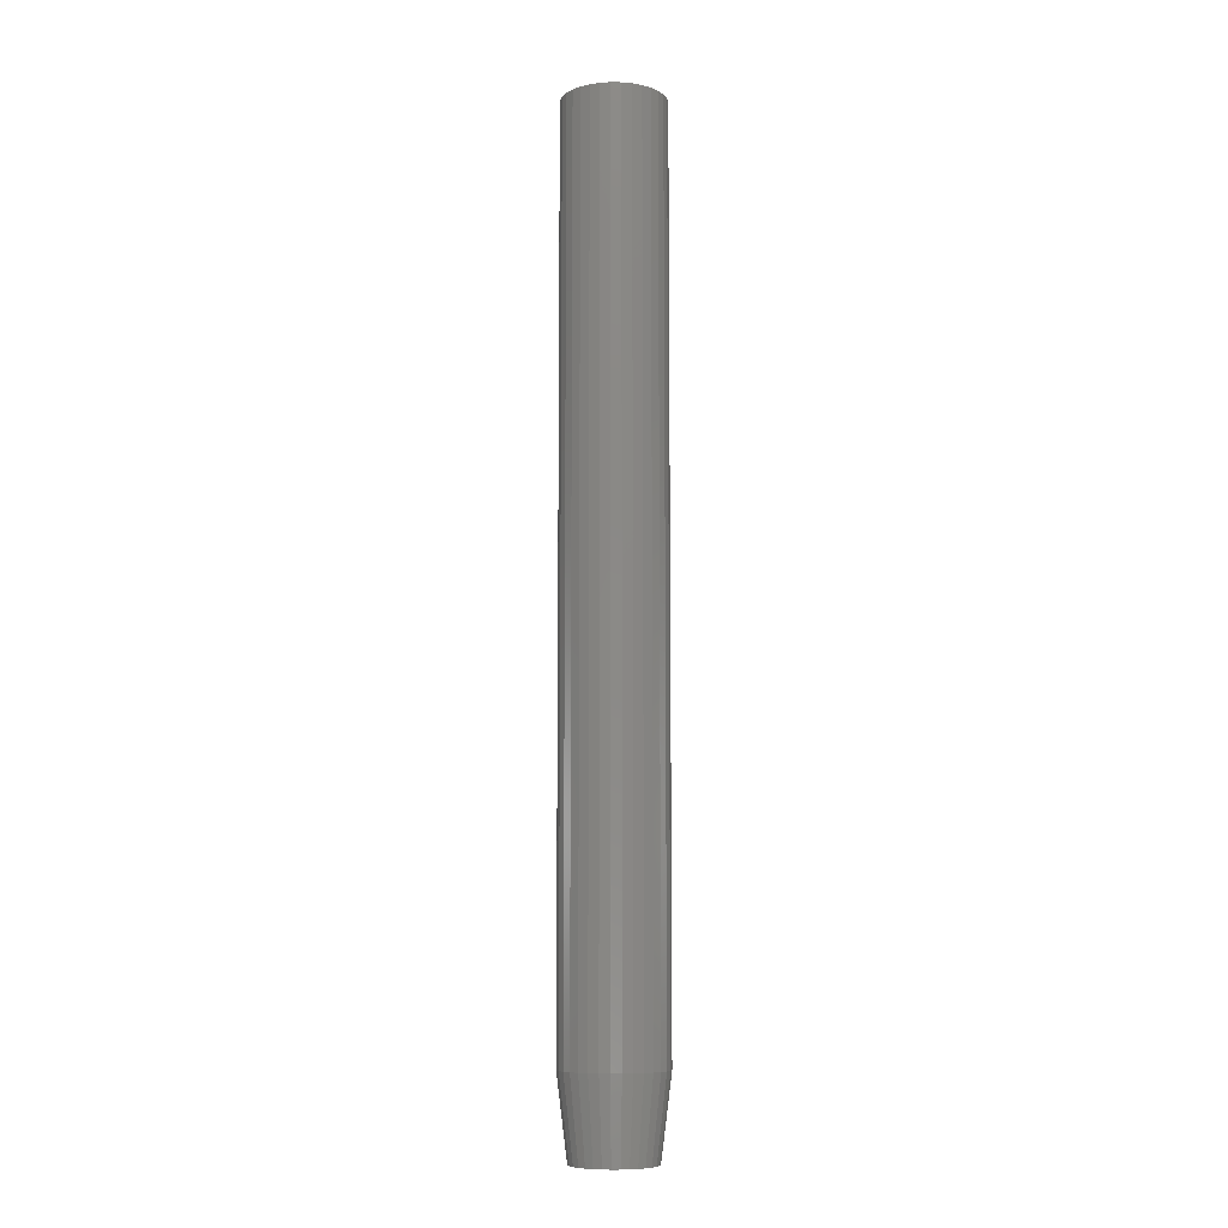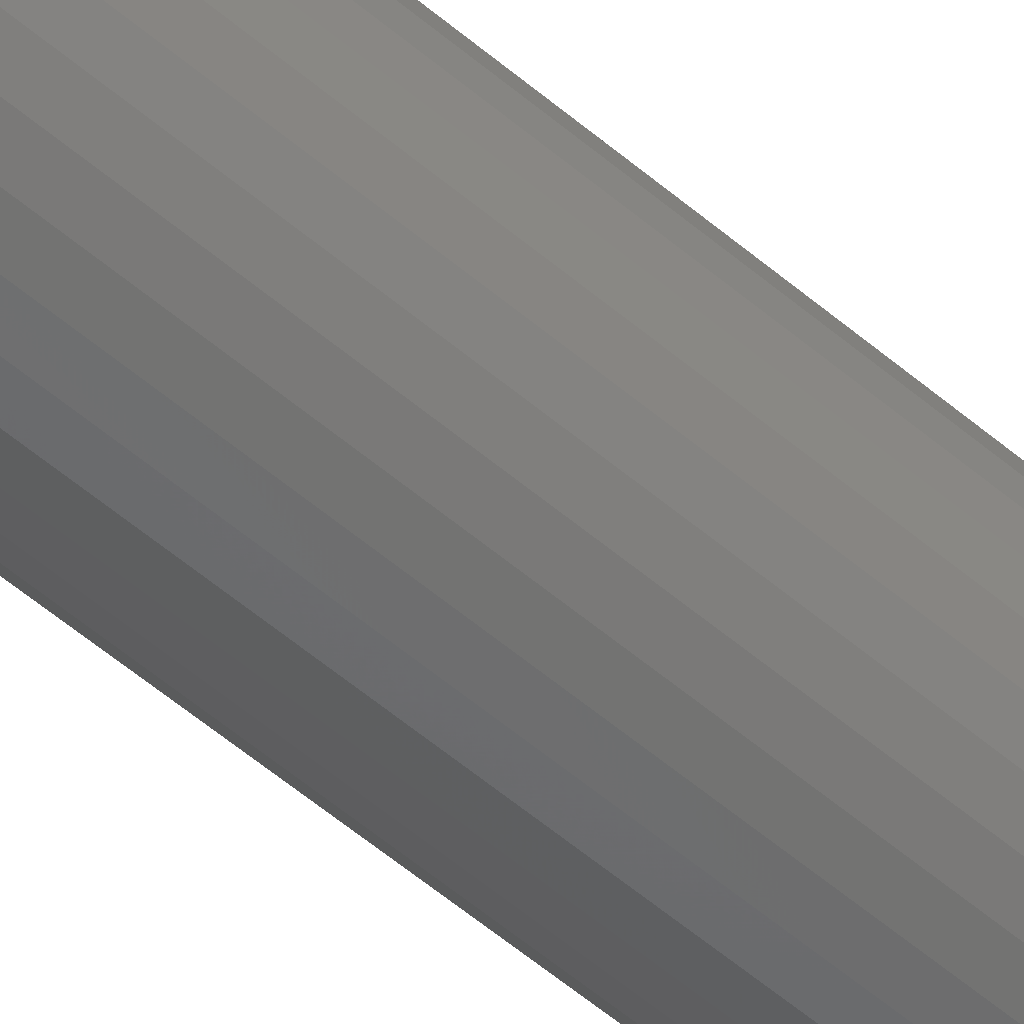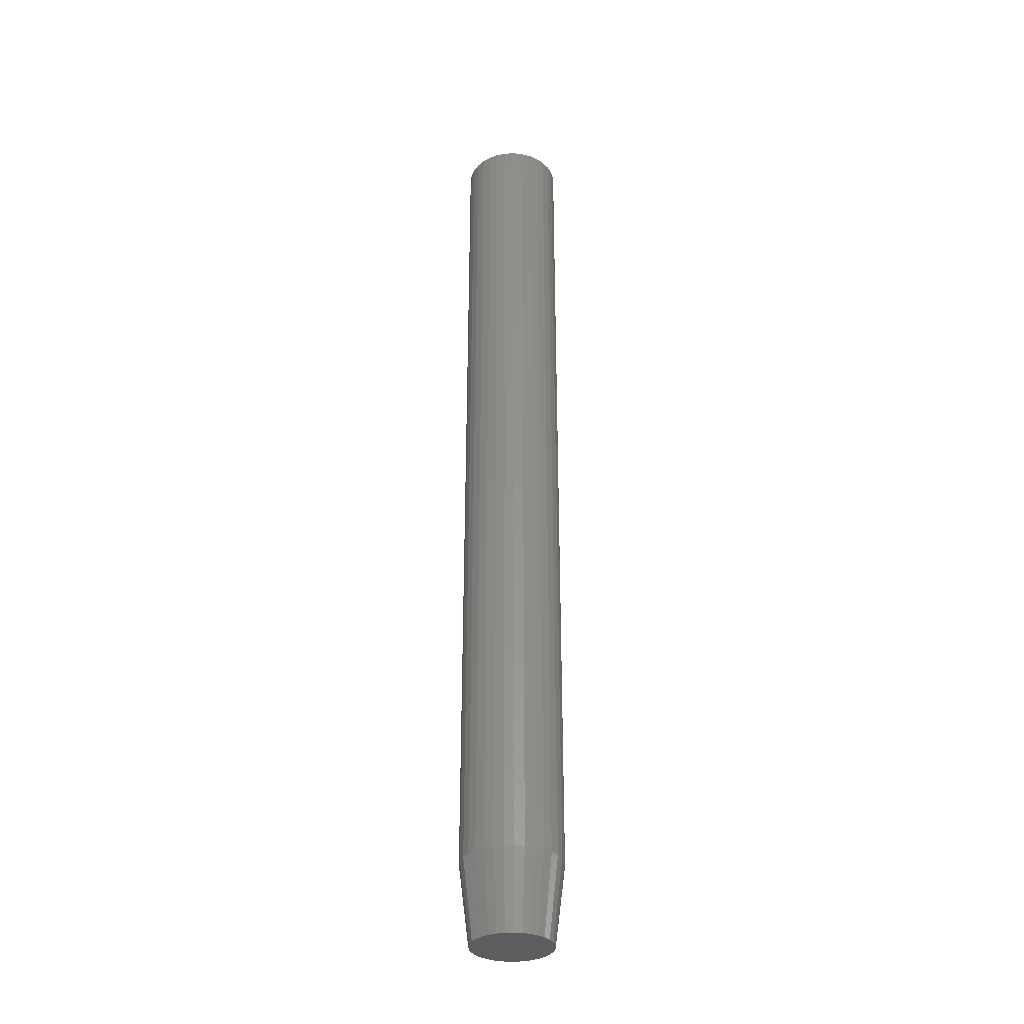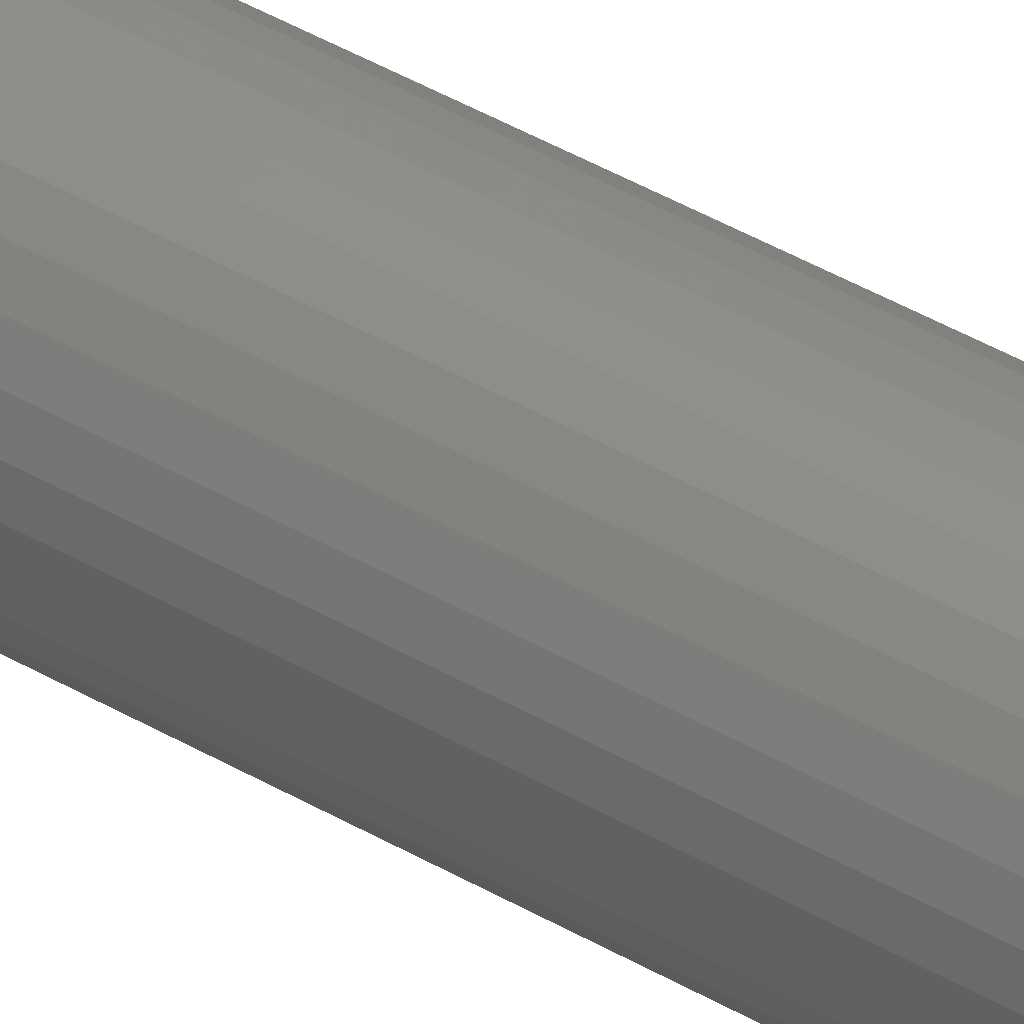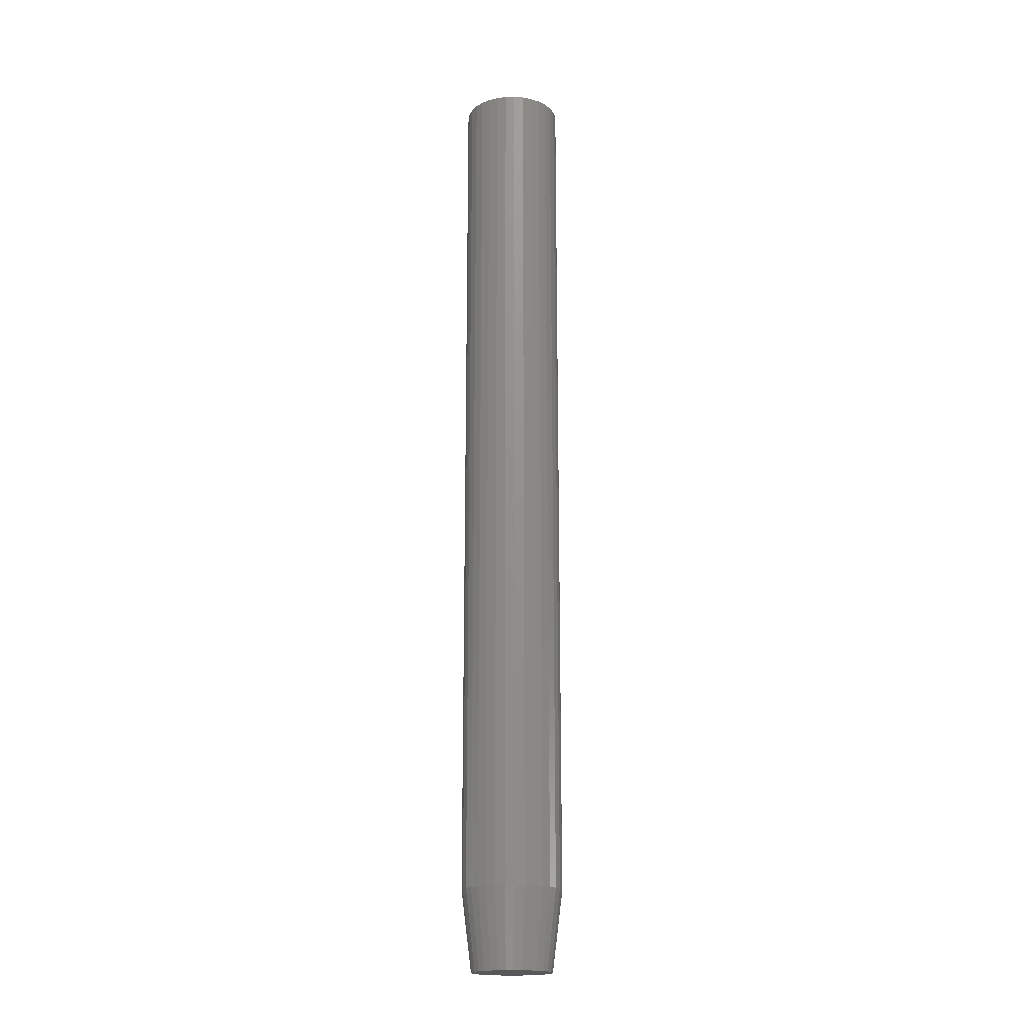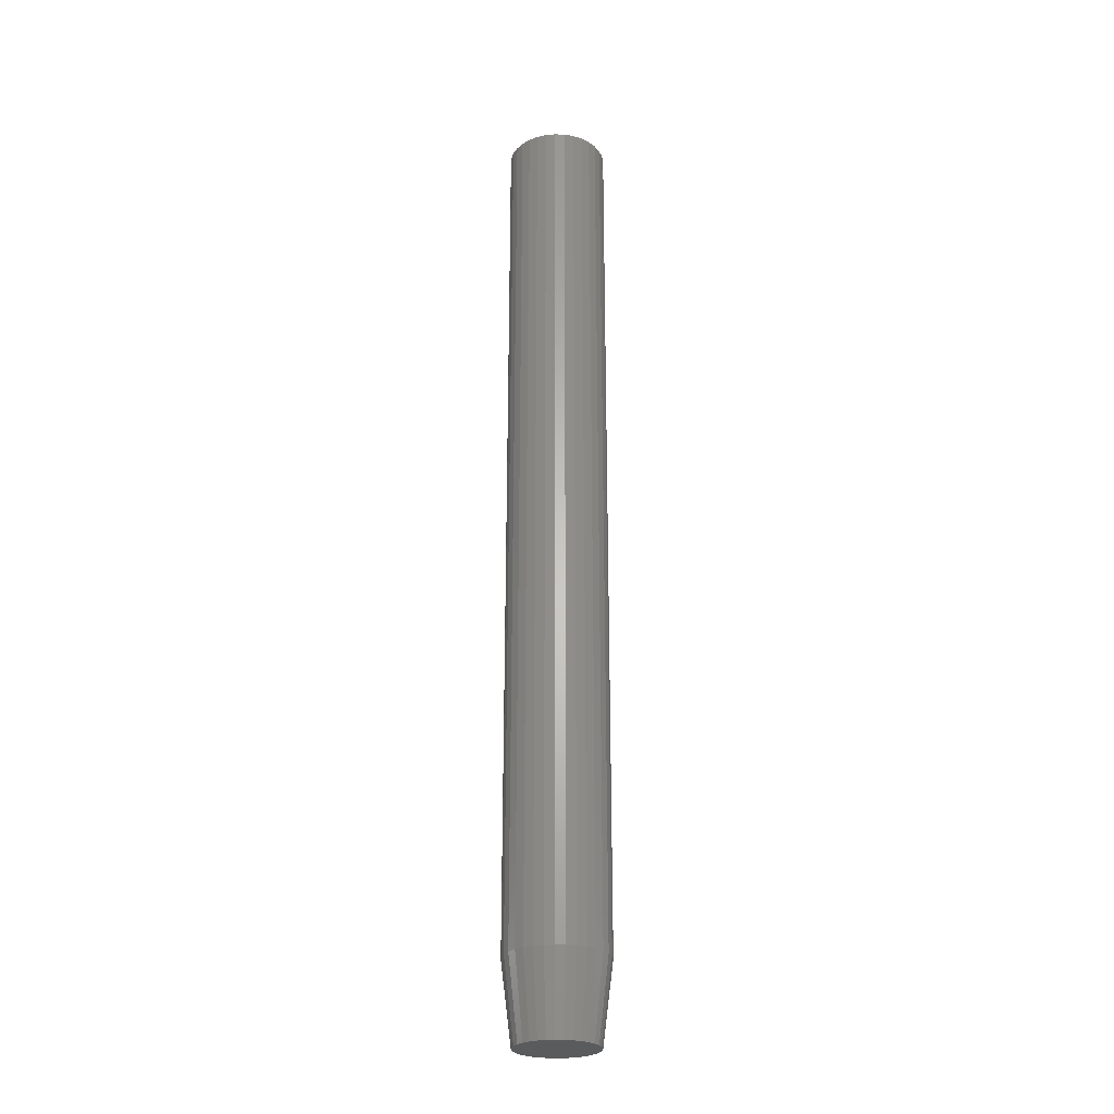
<metadata>
{"format":"stl","ext":"stl","renderer":"f3d","projection":"perspective","resolution":1024,"background":"white","views":[{"elev":-8.5,"azim":-41.6,"up":"+Y"},{"elev":-52.6,"azim":-133.0,"up":"+Z"},{"elev":-32.9,"azim":110.2,"up":"+Y"},{"elev":46.3,"azim":123.2,"up":"+Z"},{"elev":-18.5,"azim":-36.7,"up":"+Y"},{"elev":-25.8,"azim":-65.3,"up":"+Y"}]}
</metadata>
<code>
# stl→obj: 96 verts, 188 faces
v 0.0004112 -0.75 0.03166
v -0.005766 -0.75 0.03105
v -0.01171 -0.75 0.02925
v 0.006588 -0.75 0.03105
v 0.01253 -0.75 0.02925
v -0.01718 -0.75 0.02633
v 0.018 -0.75 0.02633
v -0.02198 -0.75 0.02239
v 0.0228 -0.75 0.02239
v -0.02591 -0.75 0.01759
v 0.02674 -0.75 0.01759
v -0.02884 -0.75 0.01212
v 0.02966 -0.75 0.01212
v -0.03064 -0.75 0.006177
v 0.03146 -0.75 0.006177
v 0.03146 -0.75 -0.006177
v -0.02884 -0.75 -0.01212
v 0.02966 -0.75 -0.01212
v -0.02591 -0.75 -0.01759
v 0.02674 -0.75 -0.01759
v -0.02198 -0.75 -0.02239
v 0.0228 -0.75 -0.02239
v -0.01718 -0.75 -0.02633
v 0.018 -0.75 -0.02633
v -0.01171 -0.75 -0.02925
v 0.01253 -0.75 -0.02925
v -0.005766 -0.75 -0.03105
v 0.0004112 -0.75 -0.03166
v 0.006588 -0.75 -0.03105
v 0.03207 -0.75 -1.298e-17
v -0.03125 -0.75 -1.868e-09
v -0.03064 -0.75 -0.006177
v 0.03988 2.465e-18 -4.834e-18
v 0.03988 -0.6875 -1.45e-17
v 0.03913 2.418e-18 -0.007701
v 0.03913 -0.6875 -0.007701
v 0.03688 2.277e-18 -0.01511
v 0.03688 -0.6875 -0.01511
v 0.03323 2.05e-18 -0.02193
v 0.03323 -0.6875 -0.02193
v 0.02832 1.743e-18 -0.02791
v 0.02832 -0.6875 -0.02791
v 0.02234 1.37e-18 -0.03282
v 0.02234 -0.6875 -0.03282
v 0.01552 9.434e-19 -0.03647
v 0.01552 -0.6875 -0.03647
v 0.008112 4.809e-19 -0.03872
v 0.008112 -0.6875 -0.03872
v 0.0004112 -2.793e-33 -0.03947
v 0.0004112 -0.6875 -0.03947
v -0.00729 -4.809e-19 -0.03872
v -0.00729 -0.6875 -0.03872
v -0.01469 -9.434e-19 -0.03647
v -0.01469 -0.6875 -0.03647
v -0.02152 -1.37e-18 -0.03282
v -0.02152 -0.6875 -0.03282
v -0.0275 -1.743e-18 -0.02791
v -0.0275 -0.6875 -0.02791
v -0.03241 -2.05e-18 -0.02193
v -0.03241 -0.6875 -0.02193
v -0.03606 -2.277e-18 -0.01511
v -0.03606 -0.6875 -0.01511
v -0.0383 -2.418e-18 -0.007701
v -0.0383 -0.6875 -0.007701
v -0.03906 -2.465e-18 4.834e-18
v -0.03906 -0.6875 4.834e-18
v -0.0383 -2.418e-18 0.007701
v -0.0383 -0.6875 0.007701
v -0.03606 -2.277e-18 0.01511
v -0.03606 -0.6875 0.01511
v -0.03241 -2.05e-18 0.02193
v -0.03241 -0.6875 0.02193
v -0.0275 -1.743e-18 0.02791
v -0.0275 -0.6875 0.02791
v -0.02152 -1.37e-18 0.03282
v -0.02152 -0.6875 0.03282
v -0.01469 -9.434e-19 0.03647
v -0.01469 -0.6875 0.03647
v -0.00729 -4.809e-19 0.03872
v -0.00729 -0.6875 0.03872
v 0.0004112 3.019e-34 0.03947
v 0.0004112 -0.6875 0.03947
v 0.008112 4.809e-19 0.03872
v 0.008112 -0.6875 0.03872
v 0.01552 9.434e-19 0.03647
v 0.01552 -0.6875 0.03647
v 0.02234 1.37e-18 0.03282
v 0.02234 -0.6875 0.03282
v 0.02832 1.743e-18 0.02791
v 0.02832 -0.6875 0.02791
v 0.03323 2.05e-18 0.02193
v 0.03323 -0.6875 0.02193
v 0.03688 2.277e-18 0.01511
v 0.03688 -0.6875 0.01511
v 0.03913 2.418e-18 0.007701
v 0.03913 -0.6875 0.007701
f 1 2 3
f 4 1 3
f 4 3 5
f 5 3 6
f 5 6 7
f 7 6 8
f 7 8 9
f 9 8 10
f 9 10 11
f 11 10 12
f 11 12 13
f 13 12 14
f 13 14 15
f 16 17 18
f 18 17 19
f 18 19 20
f 20 19 21
f 20 21 22
f 22 21 23
f 22 23 24
f 24 23 25
f 24 25 26
f 26 25 27
f 26 27 28
f 26 28 29
f 15 14 30
f 30 14 31
f 30 31 16
f 16 31 32
f 16 32 17
f 33 34 35
f 35 34 36
f 35 36 37
f 37 36 38
f 37 38 39
f 39 38 40
f 39 40 41
f 41 40 42
f 41 42 43
f 43 42 44
f 43 44 45
f 45 44 46
f 45 46 47
f 47 46 48
f 47 48 49
f 49 48 50
f 49 50 51
f 51 50 52
f 51 52 53
f 53 52 54
f 53 54 55
f 55 54 56
f 55 56 57
f 57 56 58
f 57 58 59
f 59 58 60
f 59 60 61
f 61 60 62
f 61 62 63
f 63 62 64
f 63 64 65
f 65 64 66
f 65 66 67
f 67 66 68
f 67 68 69
f 69 68 70
f 69 70 71
f 71 70 72
f 71 72 73
f 73 72 74
f 73 74 75
f 75 74 76
f 75 76 77
f 77 76 78
f 77 78 79
f 79 78 80
f 79 80 81
f 81 80 82
f 81 82 83
f 83 82 84
f 83 84 85
f 85 84 86
f 85 86 87
f 87 86 88
f 87 88 89
f 89 88 90
f 89 90 91
f 91 90 92
f 91 92 93
f 93 92 94
f 93 94 95
f 95 94 96
f 95 96 33
f 33 96 34
f 82 4 84
f 84 4 5
f 84 5 86
f 86 5 7
f 86 7 88
f 88 7 9
f 88 9 90
f 90 9 11
f 90 11 92
f 92 11 13
f 92 13 94
f 94 13 15
f 94 15 96
f 96 15 30
f 96 30 34
f 4 82 1
f 1 82 80
f 1 80 2
f 2 80 78
f 2 78 3
f 3 78 76
f 3 76 6
f 6 76 74
f 6 74 8
f 8 74 72
f 8 72 10
f 10 72 70
f 10 70 12
f 12 70 68
f 12 68 14
f 14 68 66
f 14 66 31
f 50 27 52
f 52 27 25
f 52 25 54
f 54 25 23
f 54 23 56
f 56 23 21
f 56 21 58
f 58 21 19
f 58 19 60
f 60 19 17
f 60 17 62
f 62 17 32
f 62 32 64
f 64 32 31
f 64 31 66
f 27 50 28
f 28 50 48
f 28 48 29
f 29 48 46
f 29 46 26
f 26 46 44
f 26 44 24
f 24 44 42
f 24 42 22
f 22 42 40
f 22 40 20
f 20 40 38
f 20 38 18
f 18 38 36
f 18 36 16
f 16 36 34
f 16 34 30
f 77 79 81
f 77 81 83
f 85 77 83
f 75 77 85
f 87 75 85
f 73 75 87
f 89 73 87
f 71 73 89
f 91 71 89
f 69 71 91
f 93 69 91
f 67 69 93
f 95 67 93
f 37 61 35
f 59 61 37
f 39 59 37
f 57 59 39
f 41 57 39
f 55 57 41
f 43 55 41
f 53 55 43
f 45 53 43
f 51 53 45
f 49 51 45
f 47 49 45
f 61 63 35
f 35 63 65
f 35 65 33
f 33 65 67
f 33 67 95

</code>
